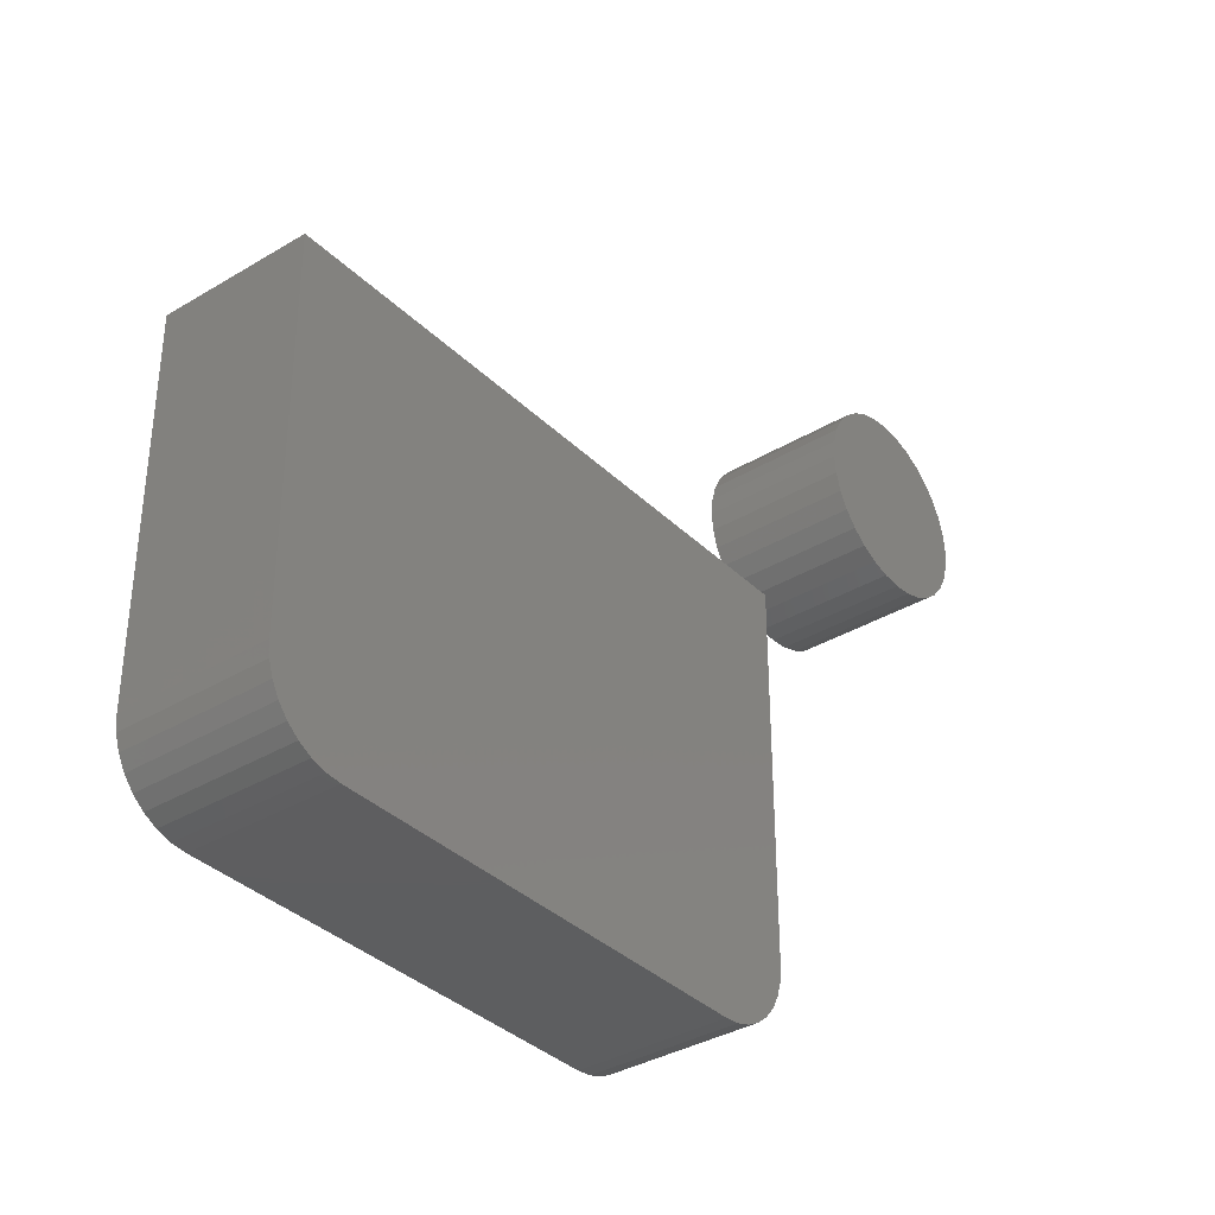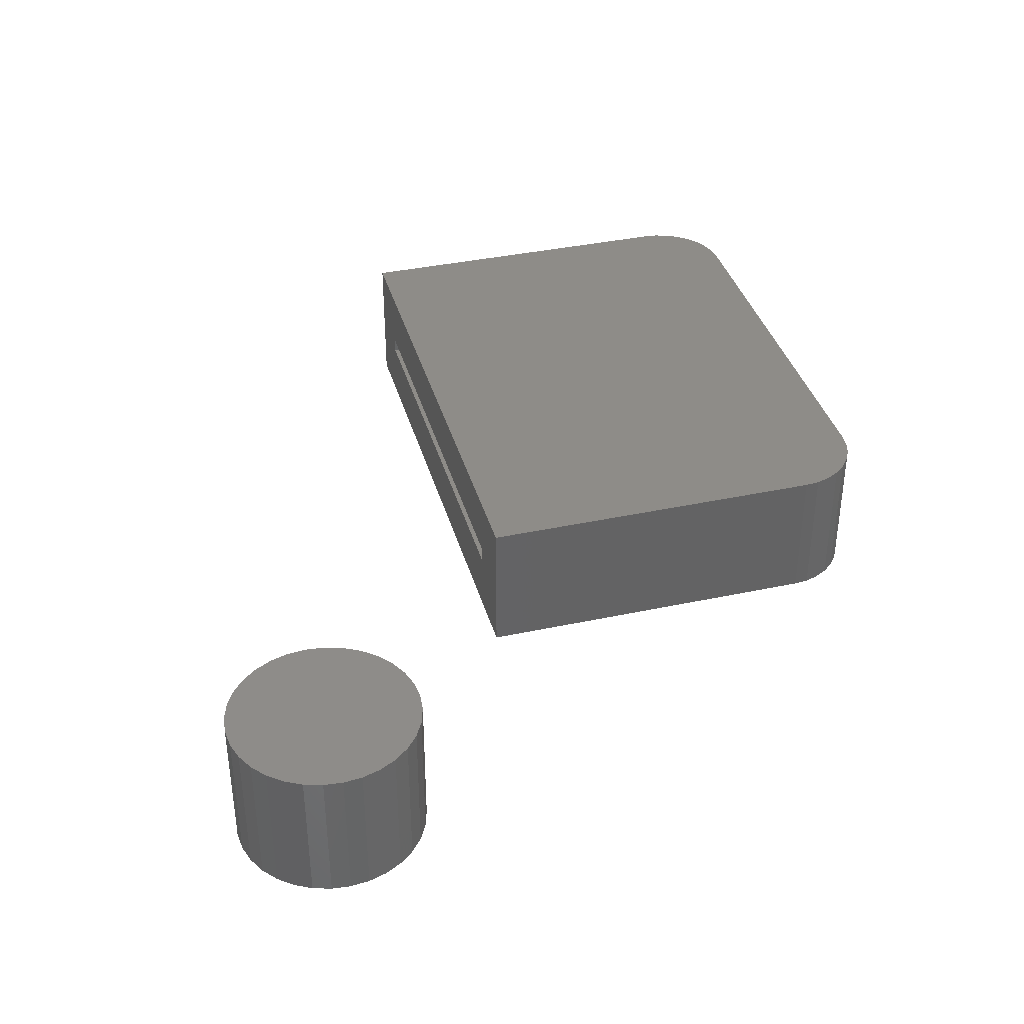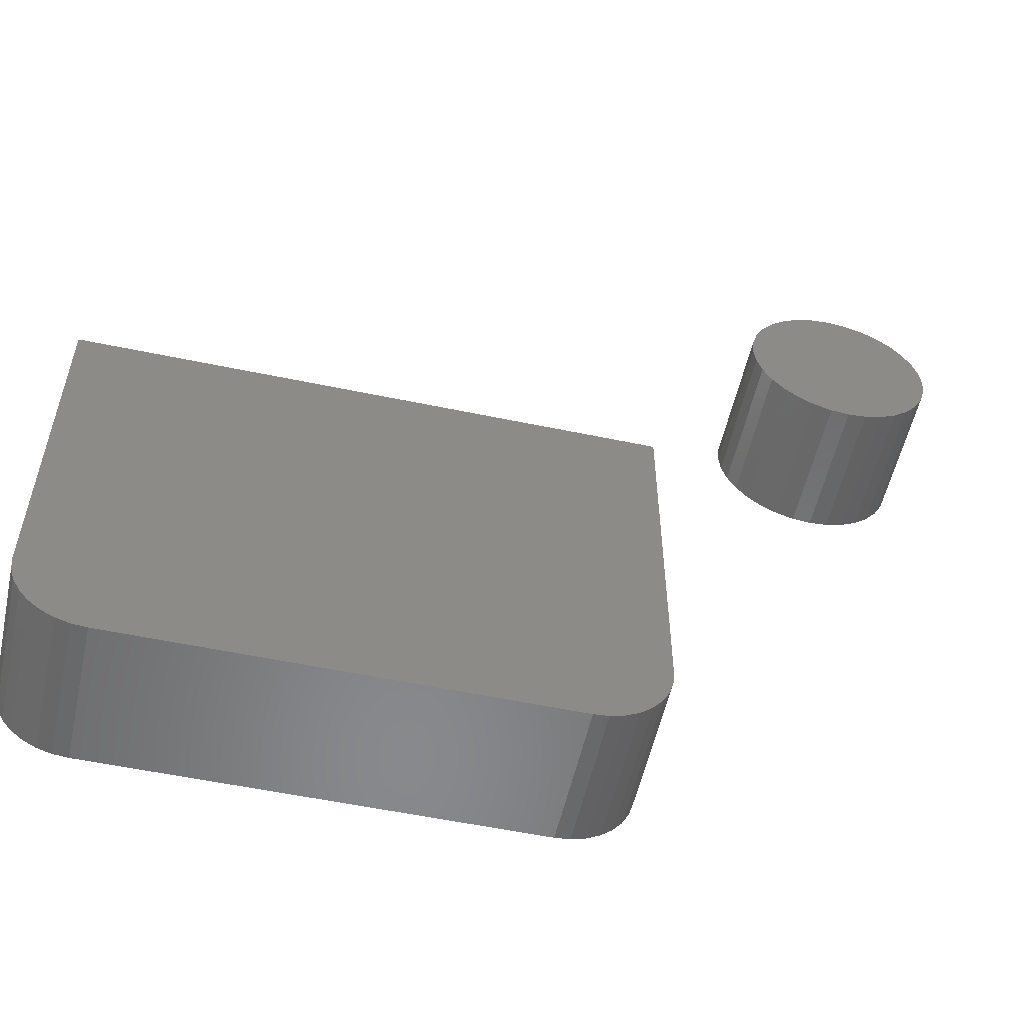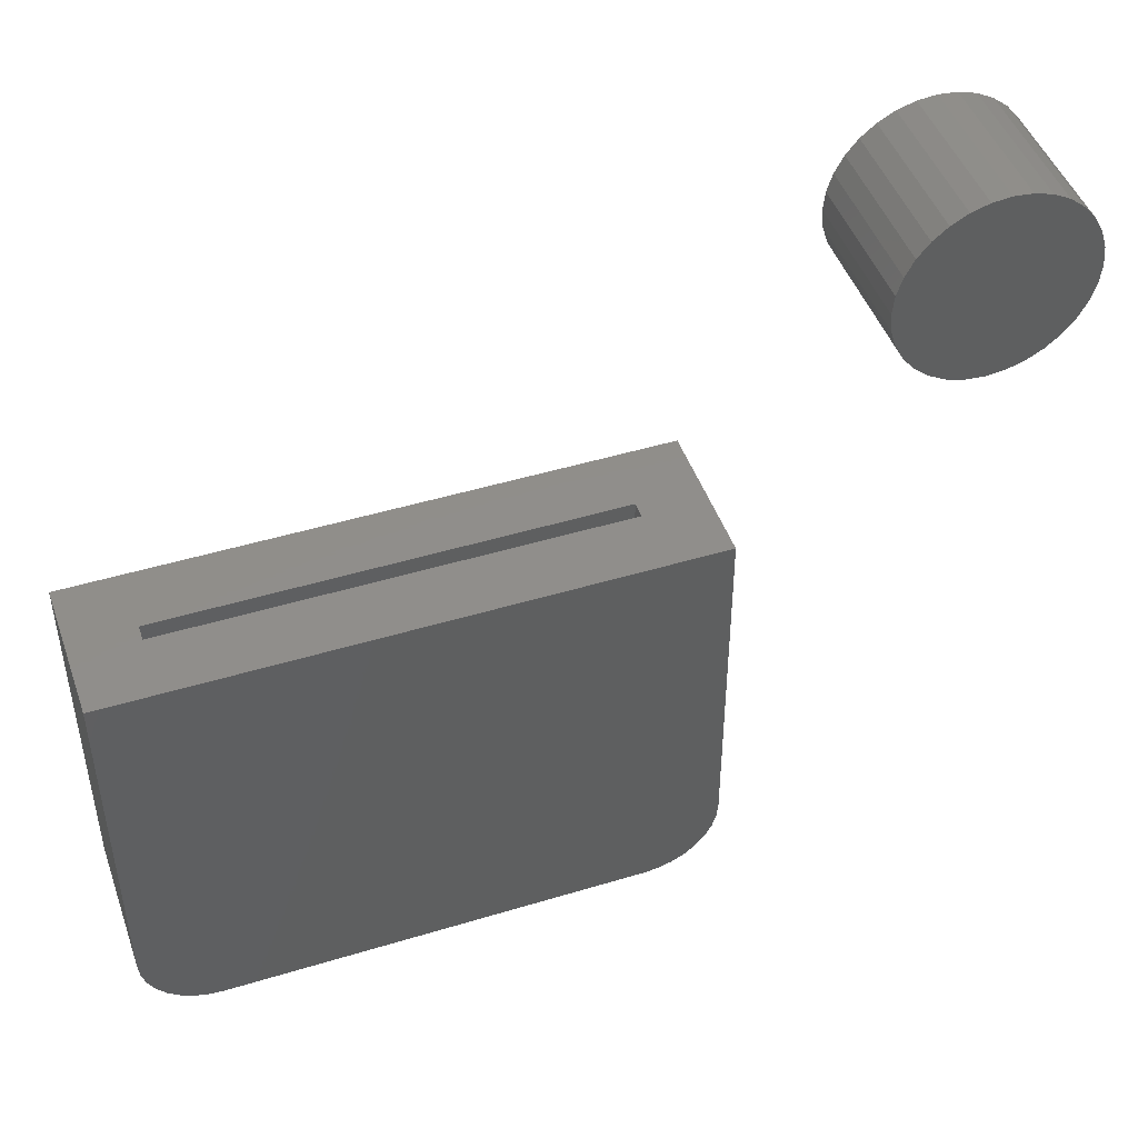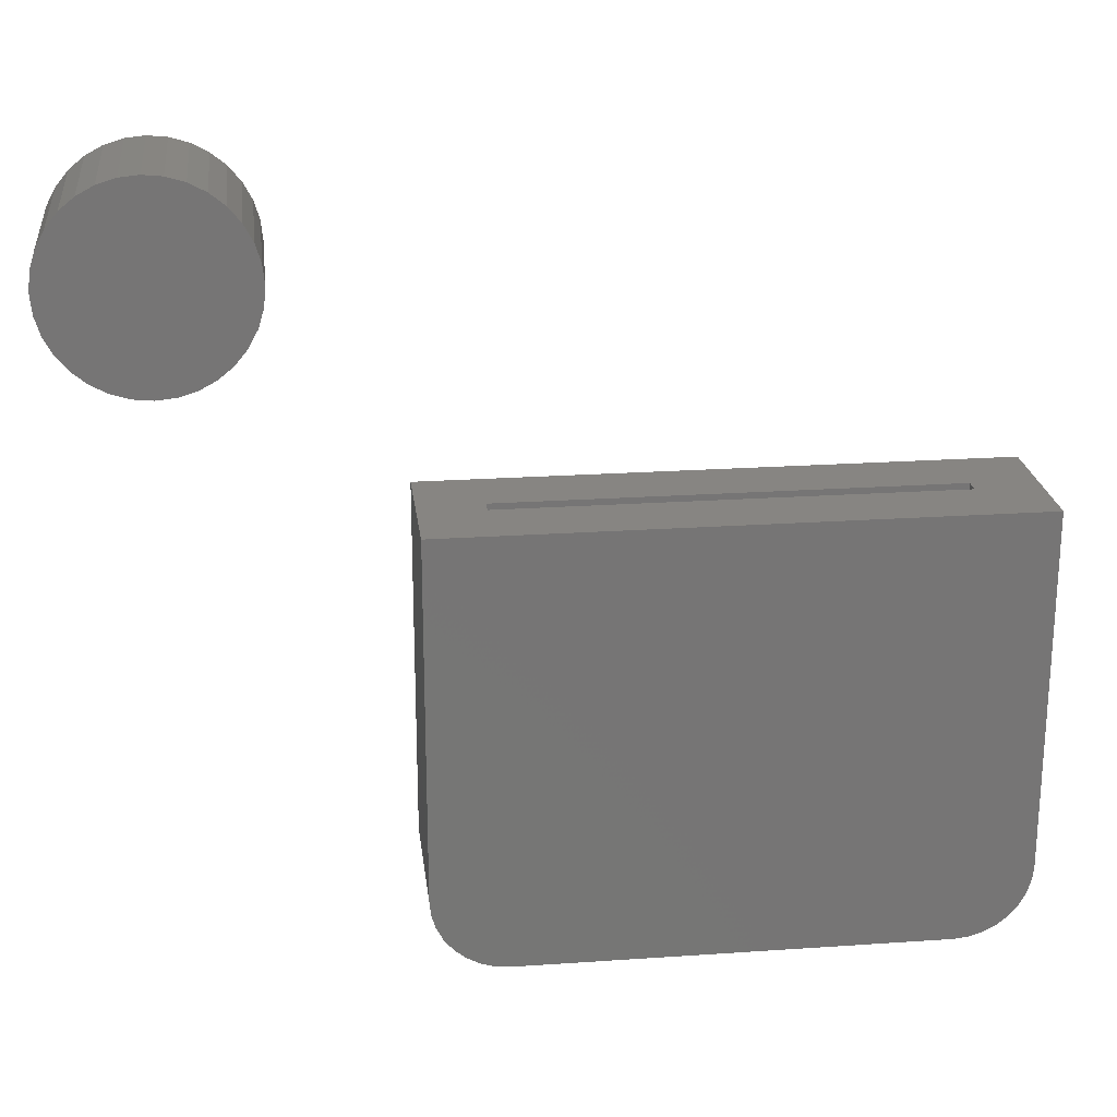
<metadata>
{"format":"stl","ext":"stl","renderer":"f3d","projection":"perspective","resolution":1024,"background":"white","views":[{"elev":-35.6,"azim":-51.6,"up":"+Z"},{"elev":37.8,"azim":74.7,"up":"+Y"},{"elev":-55.2,"azim":-12.5,"up":"+Z"},{"elev":46.5,"azim":-19.1,"up":"+Z"},{"elev":22.3,"azim":173.2,"up":"+Z"}]}
</metadata>
<code>
# stl→obj: 208 verts, 404 faces
v 0.2344 -0.05469 -0.003372
v 0.2656 -0.02344 -0.003372
v 0.2656 -0.01562 -0.003372
v 0.5156 -0.05469 -0.003372
v 0.5156 0.01562 -0.003372
v 0.4844 -0.01562 -0.003372
v 0.4844 -0.02344 -0.003372
v 0.2344 0.01562 -0.003372
v 0.4844 -0.02344 -0.1797
v 0.4844 -0.01562 -0.1797
v 0.2656 -0.02344 -0.1797
v 0.2656 -0.01562 -0.1797
v 0.2672 -0.01562 -0.1835
v 0.2657 -0.01562 -0.1807
v 0.2711 -0.01562 -0.1851
v 0.27 -0.01562 -0.185
v 0.4789 -0.01562 -0.1851
v 0.266 -0.01562 -0.1818
v 0.2665 -0.01562 -0.1827
v 0.48 -0.01562 -0.185
v 0.481 -0.01562 -0.1847
v 0.482 -0.01562 -0.1842
v 0.4828 -0.01562 -0.1835
v 0.4835 -0.01562 -0.1827
v 0.484 -0.01562 -0.1818
v 0.4843 -0.01562 -0.1807
v 0.268 -0.01562 -0.1842
v 0.269 -0.01562 -0.1847
v 0.2672 -0.02344 -0.1835
v 0.2657 -0.02344 -0.1807
v 0.27 -0.02344 -0.185
v 0.2711 -0.02344 -0.1851
v 0.4789 -0.02344 -0.1851
v 0.266 -0.02344 -0.1818
v 0.2665 -0.02344 -0.1827
v 0.4843 -0.02344 -0.1807
v 0.484 -0.02344 -0.1818
v 0.4835 -0.02344 -0.1827
v 0.4828 -0.02344 -0.1835
v 0.482 -0.02344 -0.1842
v 0.481 -0.02344 -0.1847
v 0.48 -0.02344 -0.185
v 0.269 -0.02344 -0.1847
v 0.268 -0.02344 -0.1842
v 0.2711 0.01562 -0.2164
v 0.2711 -0.05469 -0.2164
v 0.2639 0.01562 -0.2157
v 0.2639 -0.05469 -0.2157
v 0.257 0.01562 -0.2136
v 0.257 -0.05469 -0.2136
v 0.2507 0.01562 -0.2102
v 0.2507 -0.05469 -0.2102
v 0.2451 0.01562 -0.2056
v 0.2451 -0.05469 -0.2056
v 0.2406 0.01562 -0.2001
v 0.2406 -0.05469 -0.2001
v 0.2372 0.01562 -0.1937
v 0.2372 -0.05469 -0.1937
v 0.2351 0.01562 -0.1868
v 0.2351 -0.05469 -0.1868
v 0.2344 0.01562 -0.1797
v 0.2344 -0.05469 -0.1797
v 0.4789 -0.05469 -0.2164
v 0.4789 0.01562 -0.2164
v 0.5156 0.01562 -0.1797
v 0.5156 -0.05469 -0.1797
v 0.5149 0.01562 -0.1868
v 0.5149 -0.05469 -0.1868
v 0.5128 0.01562 -0.1937
v 0.5128 -0.05469 -0.1937
v 0.5094 0.01562 -0.2001
v 0.5094 -0.05469 -0.2001
v 0.5049 0.01562 -0.2056
v 0.5049 -0.05469 -0.2056
v 0.4993 0.01562 -0.2102
v 0.4993 -0.05469 -0.2102
v 0.493 0.01562 -0.2136
v 0.493 -0.05469 -0.2136
v 0.4861 0.01562 -0.2157
v 0.4861 -0.05469 -0.2157
v 0.6709 0.01562 0.1103
v 0.6709 -0.05469 0.1103
v 0.67 0.01562 0.1011
v 0.67 -0.05469 0.1011
v 0.6673 0.01562 0.09222
v 0.6673 -0.05469 0.09222
v 0.6629 0.01562 0.08405
v 0.6629 -0.05469 0.08405
v 0.6571 0.01562 0.0769
v 0.6571 -0.05469 0.0769
v 0.6499 0.01562 0.07103
v 0.6499 -0.05469 0.07103
v 0.6417 0.01562 0.06667
v 0.6417 -0.05469 0.06667
v 0.6329 0.01562 0.06398
v 0.6329 -0.05469 0.06398
v 0.6237 0.01562 0.06308
v 0.6237 -0.05469 0.06308
v 0.6145 0.01562 0.06398
v 0.6145 -0.05469 0.06398
v 0.6056 0.01562 0.06667
v 0.6056 -0.05469 0.06667
v 0.5975 0.01562 0.07103
v 0.5975 -0.05469 0.07103
v 0.5903 0.01562 0.0769
v 0.5903 -0.05469 0.0769
v 0.5844 0.01562 0.08405
v 0.5844 -0.05469 0.08405
v 0.5801 0.01562 0.09222
v 0.5801 -0.05469 0.09222
v 0.5774 0.01562 0.1011
v 0.5774 -0.05469 0.1011
v 0.5765 0.01562 0.1103
v 0.5765 -0.05469 0.1103
v 0.5774 0.01562 0.1195
v 0.5774 -0.05469 0.1195
v 0.5801 0.01562 0.1283
v 0.5801 -0.05469 0.1283
v 0.5844 0.01562 0.1365
v 0.5844 -0.05469 0.1365
v 0.5903 0.01562 0.1437
v 0.5903 -0.05469 0.1437
v 0.5975 0.01562 0.1495
v 0.5975 -0.05469 0.1495
v 0.6056 0.01562 0.1539
v 0.6056 -0.05469 0.1539
v 0.6145 0.01562 0.1566
v 0.6145 -0.05469 0.1566
v 0.6237 0.01562 0.1575
v 0.6237 -0.05469 0.1575
v 0.6329 0.01562 0.1566
v 0.6329 -0.05469 0.1566
v 0.6417 0.01562 0.1539
v 0.6417 -0.05469 0.1539
v 0.6499 0.01562 0.1495
v 0.6499 -0.05469 0.1495
v 0.6571 0.01562 0.1437
v 0.6571 -0.05469 0.1437
v 0.6629 0.01562 0.1365
v 0.6629 -0.05469 0.1365
v 0.6673 0.01562 0.1283
v 0.6673 -0.05469 0.1283
v 0.67 0.01562 0.1195
v 0.67 -0.05469 0.1195
v 0.6237 -0.01562 0.09433
v 0.6268 -0.02344 0.09463
v 0.6268 -0.01562 0.09463
v 0.6298 -0.02344 0.09554
v 0.6298 -0.01562 0.09554
v 0.6325 -0.02344 0.09701
v 0.6325 -0.01562 0.09701
v 0.635 -0.02344 0.099
v 0.635 -0.01562 0.099
v 0.6369 -0.02344 0.1014
v 0.6369 -0.01562 0.1014
v 0.6384 -0.02344 0.1042
v 0.6384 -0.01562 0.1042
v 0.6393 -0.02344 0.1072
v 0.6393 -0.01562 0.1072
v 0.6396 -0.02344 0.1103
v 0.6396 -0.01562 0.1103
v 0.6237 -0.02344 0.09433
v 0.6206 -0.01562 0.09463
v 0.6206 -0.02344 0.09463
v 0.6176 -0.01562 0.09554
v 0.6176 -0.02344 0.09554
v 0.6148 -0.01562 0.09701
v 0.6148 -0.02344 0.09701
v 0.6124 -0.01562 0.099
v 0.6124 -0.02344 0.099
v 0.6104 -0.01562 0.1014
v 0.6104 -0.02344 0.1014
v 0.6089 -0.01562 0.1042
v 0.6089 -0.02344 0.1042
v 0.608 -0.01562 0.1072
v 0.608 -0.02344 0.1072
v 0.6077 -0.01562 0.1103
v 0.6077 -0.02344 0.1103
v 0.6237 -0.01562 0.1262
v 0.6206 -0.02344 0.1259
v 0.6206 -0.01562 0.1259
v 0.6176 -0.02344 0.125
v 0.6176 -0.01562 0.125
v 0.6148 -0.02344 0.1235
v 0.6148 -0.01562 0.1235
v 0.6124 -0.02344 0.1216
v 0.6124 -0.01562 0.1216
v 0.6104 -0.02344 0.1191
v 0.6104 -0.01562 0.1191
v 0.6089 -0.02344 0.1164
v 0.6089 -0.01562 0.1164
v 0.608 -0.02344 0.1134
v 0.608 -0.01562 0.1134
v 0.6237 -0.02344 0.1262
v 0.6268 -0.01562 0.1259
v 0.6268 -0.02344 0.1259
v 0.6298 -0.01562 0.125
v 0.6298 -0.02344 0.125
v 0.6325 -0.01562 0.1235
v 0.6325 -0.02344 0.1235
v 0.635 -0.01562 0.1216
v 0.635 -0.02344 0.1216
v 0.6369 -0.01562 0.1191
v 0.6369 -0.02344 0.1191
v 0.6384 -0.01562 0.1164
v 0.6384 -0.02344 0.1164
v 0.6393 -0.01562 0.1134
v 0.6393 -0.02344 0.1134
f 1 2 3
f 4 5 6
f 4 6 7
f 4 7 2
f 4 2 1
f 6 5 3
f 3 5 8
f 3 8 1
f 9 7 10
f 10 7 6
f 2 11 3
f 3 11 12
f 12 13 3
f 12 14 13
f 15 6 16
f 15 17 6
f 13 14 18
f 13 18 19
f 6 17 20
f 6 20 21
f 6 21 22
f 6 22 23
f 6 23 24
f 6 24 25
f 6 25 26
f 6 26 10
f 6 3 13
f 6 13 27
f 6 27 28
f 6 28 16
f 2 29 11
f 29 30 11
f 31 7 32
f 7 33 32
f 34 30 29
f 35 34 29
f 7 9 36
f 7 36 37
f 7 37 38
f 7 38 39
f 7 39 40
f 7 40 41
f 7 41 42
f 7 42 33
f 7 31 43
f 7 43 44
f 7 44 29
f 7 29 2
f 45 46 47
f 47 46 48
f 47 48 49
f 49 48 50
f 49 50 51
f 51 50 52
f 51 52 53
f 53 52 54
f 53 54 55
f 55 54 56
f 55 56 57
f 57 56 58
f 57 58 59
f 59 58 60
f 59 60 61
f 61 60 62
f 46 45 63
f 63 45 64
f 65 66 67
f 67 66 68
f 67 68 69
f 69 68 70
f 69 70 71
f 71 70 72
f 71 72 73
f 73 72 74
f 73 74 75
f 75 74 76
f 75 76 77
f 77 76 78
f 77 78 79
f 79 78 80
f 79 80 64
f 64 80 63
f 66 65 4
f 4 65 5
f 1 8 62
f 62 8 61
f 8 57 61
f 57 59 61
f 67 69 65
f 55 49 51
f 51 53 55
f 5 65 69
f 5 69 71
f 5 71 73
f 5 73 75
f 5 75 77
f 5 77 79
f 5 79 64
f 5 64 45
f 5 45 47
f 5 47 8
f 47 49 55
f 47 55 57
f 47 57 8
f 62 58 1
f 62 60 58
f 66 70 68
f 52 50 56
f 56 54 52
f 4 1 48
f 4 48 46
f 4 46 63
f 4 63 80
f 4 80 78
f 4 78 76
f 4 76 74
f 4 74 72
f 4 72 70
f 4 70 66
f 48 1 58
f 48 58 56
f 48 56 50
f 81 82 83
f 83 82 84
f 83 84 85
f 85 84 86
f 85 86 87
f 87 86 88
f 87 88 89
f 89 88 90
f 89 90 91
f 91 90 92
f 91 92 93
f 93 92 94
f 93 94 95
f 95 94 96
f 95 96 97
f 97 96 98
f 97 98 99
f 99 98 100
f 99 100 101
f 101 100 102
f 101 102 103
f 103 102 104
f 103 104 105
f 105 104 106
f 105 106 107
f 107 106 108
f 107 108 109
f 109 108 110
f 109 110 111
f 111 110 112
f 111 112 113
f 113 112 114
f 113 114 115
f 115 114 116
f 115 116 117
f 117 116 118
f 117 118 119
f 119 118 120
f 119 120 121
f 121 120 122
f 121 122 123
f 123 122 124
f 123 124 125
f 125 124 126
f 125 126 127
f 127 126 128
f 127 128 129
f 129 128 130
f 129 130 131
f 131 130 132
f 131 132 133
f 133 132 134
f 133 134 135
f 135 134 136
f 135 136 137
f 137 136 138
f 137 138 139
f 139 138 140
f 139 140 141
f 141 140 142
f 141 142 143
f 143 142 144
f 143 144 81
f 81 144 82
f 125 127 129
f 125 129 131
f 133 125 131
f 123 125 133
f 135 123 133
f 121 123 135
f 137 121 135
f 119 121 137
f 139 119 137
f 117 119 139
f 141 117 139
f 115 117 141
f 143 115 141
f 85 109 83
f 107 109 85
f 87 107 85
f 105 107 87
f 89 105 87
f 103 105 89
f 91 103 89
f 101 103 91
f 93 101 91
f 99 101 93
f 97 99 93
f 95 97 93
f 109 111 83
f 83 111 113
f 83 113 81
f 81 113 115
f 81 115 143
f 130 128 126
f 132 130 126
f 132 126 134
f 134 126 124
f 134 124 136
f 136 124 122
f 136 122 138
f 138 122 120
f 138 120 140
f 140 120 118
f 140 118 142
f 142 118 116
f 142 116 144
f 84 110 86
f 86 110 108
f 86 108 88
f 88 108 106
f 88 106 90
f 90 106 104
f 90 104 92
f 92 104 102
f 92 102 94
f 94 102 100
f 94 100 98
f 94 98 96
f 144 116 82
f 82 116 114
f 82 114 84
f 84 114 112
f 84 112 110
f 13 44 27
f 27 44 43
f 27 43 28
f 28 43 31
f 28 31 16
f 16 31 32
f 16 32 15
f 44 13 29
f 29 13 19
f 29 19 35
f 35 19 18
f 35 18 34
f 34 18 14
f 34 14 30
f 30 14 12
f 30 12 11
f 32 33 15
f 15 33 17
f 23 38 24
f 24 38 37
f 24 37 25
f 25 37 36
f 25 36 26
f 26 36 9
f 26 9 10
f 38 23 39
f 39 23 22
f 39 22 40
f 40 22 21
f 40 21 41
f 41 21 20
f 41 20 42
f 42 20 17
f 42 17 33
f 145 146 147
f 147 146 148
f 147 148 149
f 149 148 150
f 149 150 151
f 151 150 152
f 151 152 153
f 153 152 154
f 153 154 155
f 155 154 156
f 155 156 157
f 157 156 158
f 157 158 159
f 159 158 160
f 159 160 161
f 146 145 162
f 162 145 163
f 162 163 164
f 164 163 165
f 164 165 166
f 166 165 167
f 166 167 168
f 168 167 169
f 168 169 170
f 170 169 171
f 170 171 172
f 172 171 173
f 172 173 174
f 174 173 175
f 174 175 176
f 176 175 177
f 176 177 178
f 179 180 181
f 181 180 182
f 181 182 183
f 183 182 184
f 183 184 185
f 185 184 186
f 185 186 187
f 187 186 188
f 187 188 189
f 189 188 190
f 189 190 191
f 191 190 192
f 191 192 193
f 193 192 178
f 193 178 177
f 180 179 194
f 194 179 195
f 194 195 196
f 196 195 197
f 196 197 198
f 198 197 199
f 198 199 200
f 200 199 201
f 200 201 202
f 202 201 203
f 202 203 204
f 204 203 205
f 204 205 206
f 206 205 207
f 206 207 208
f 208 207 161
f 208 161 160
f 201 187 189
f 201 189 203
f 203 189 191
f 203 191 205
f 157 171 155
f 155 171 169
f 155 169 153
f 153 169 167
f 153 167 151
f 167 165 151
f 151 165 163
f 151 163 149
f 163 145 149
f 149 145 147
f 199 197 195
f 199 195 179
f 199 179 181
f 199 181 183
f 199 183 185
f 199 185 187
f 199 187 201
f 205 191 207
f 207 191 193
f 207 193 161
f 161 193 177
f 161 177 159
f 159 177 175
f 159 175 157
f 157 175 173
f 157 173 171
f 188 186 202
f 204 188 202
f 190 188 204
f 206 190 204
f 154 172 156
f 170 172 154
f 152 170 154
f 168 170 152
f 150 168 152
f 150 166 168
f 164 166 150
f 148 164 150
f 148 162 164
f 146 162 148
f 200 202 186
f 200 186 184
f 200 184 182
f 200 182 180
f 200 180 194
f 200 194 196
f 200 196 198
f 172 174 156
f 156 174 176
f 156 176 158
f 158 176 178
f 158 178 160
f 160 178 192
f 160 192 208
f 208 192 190
f 208 190 206

</code>
